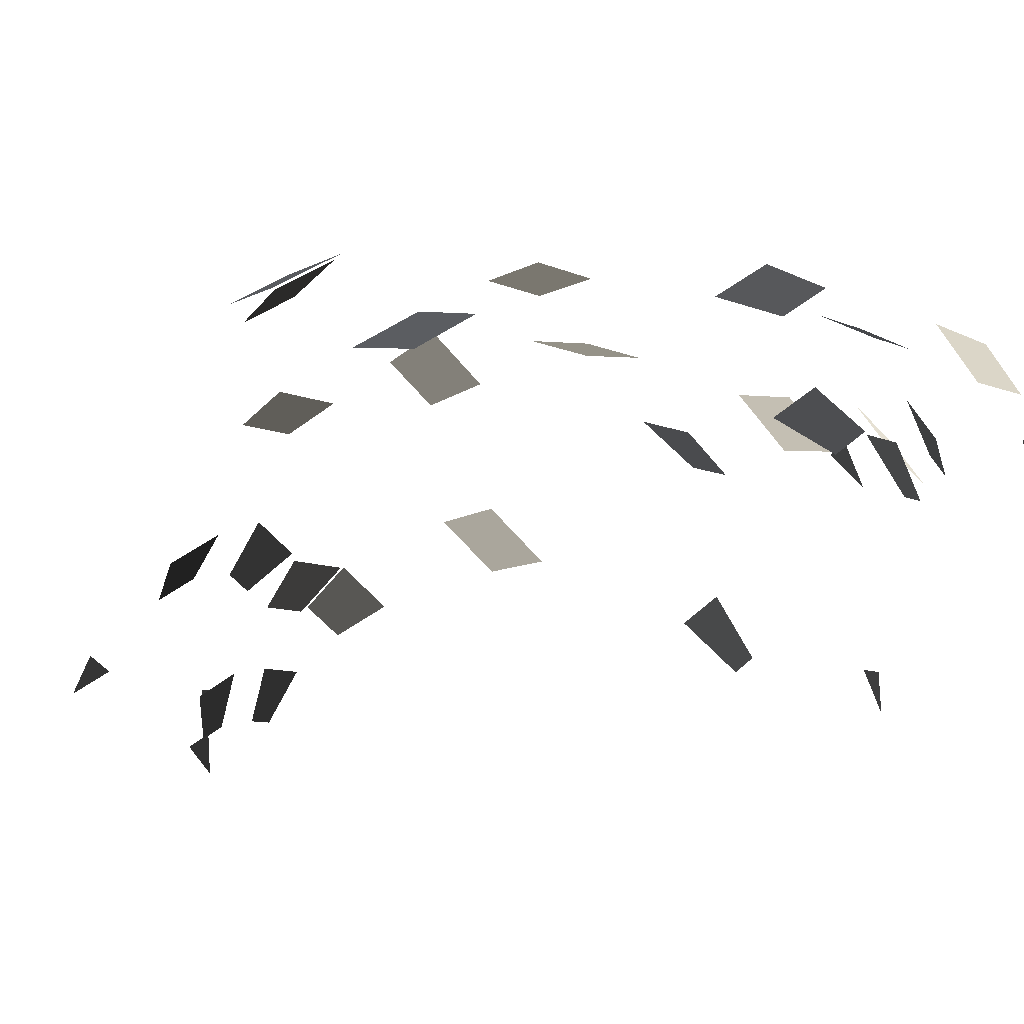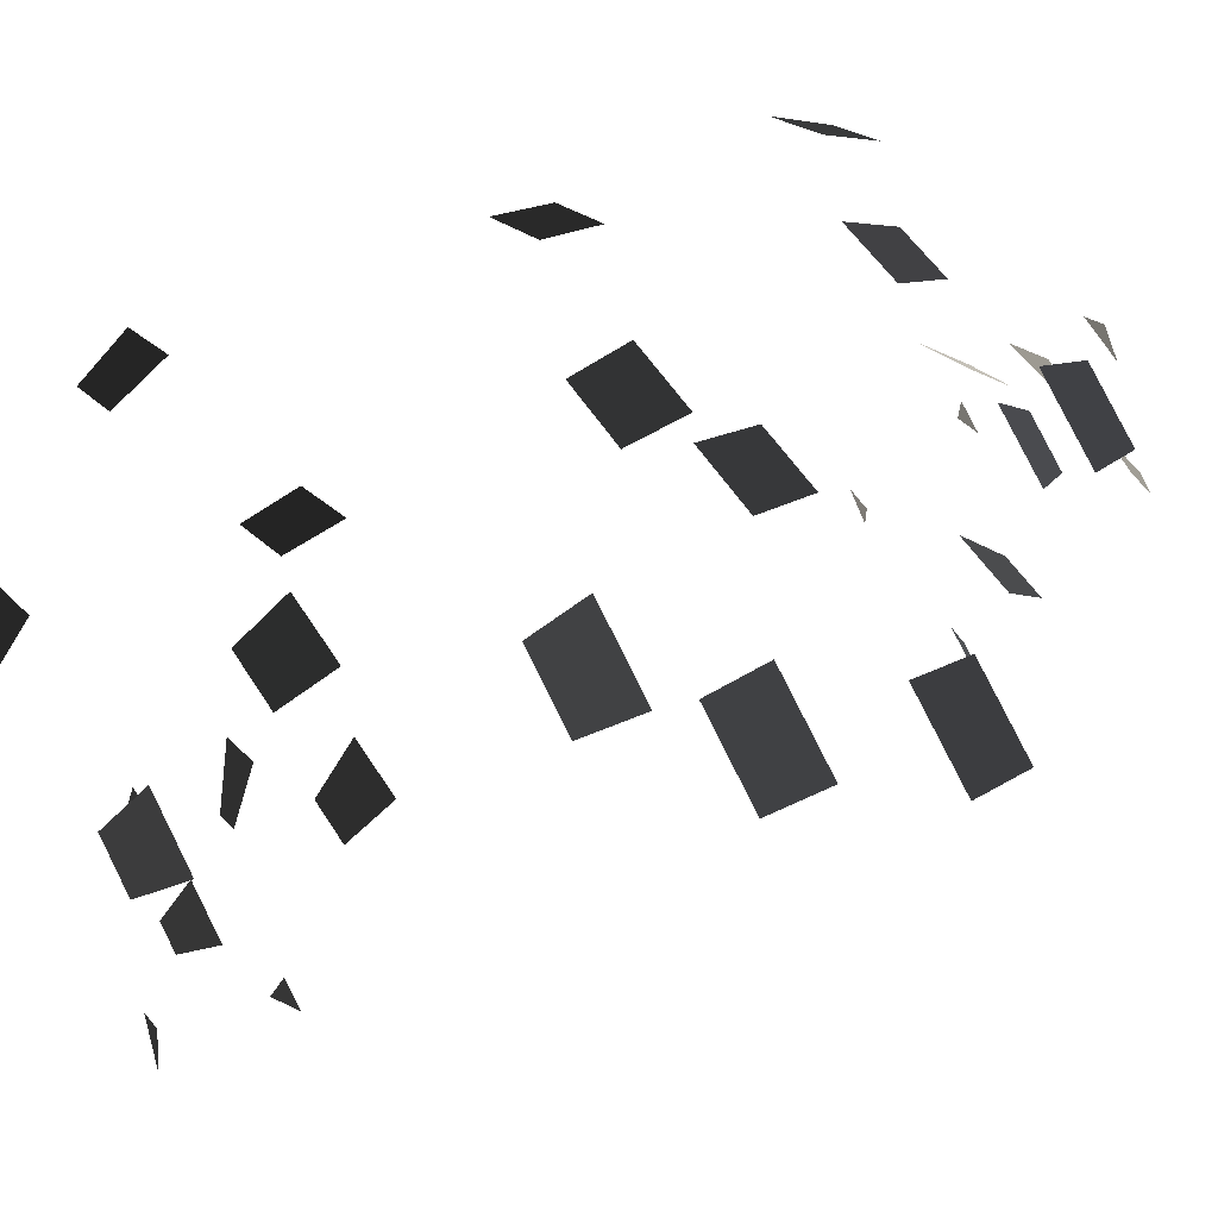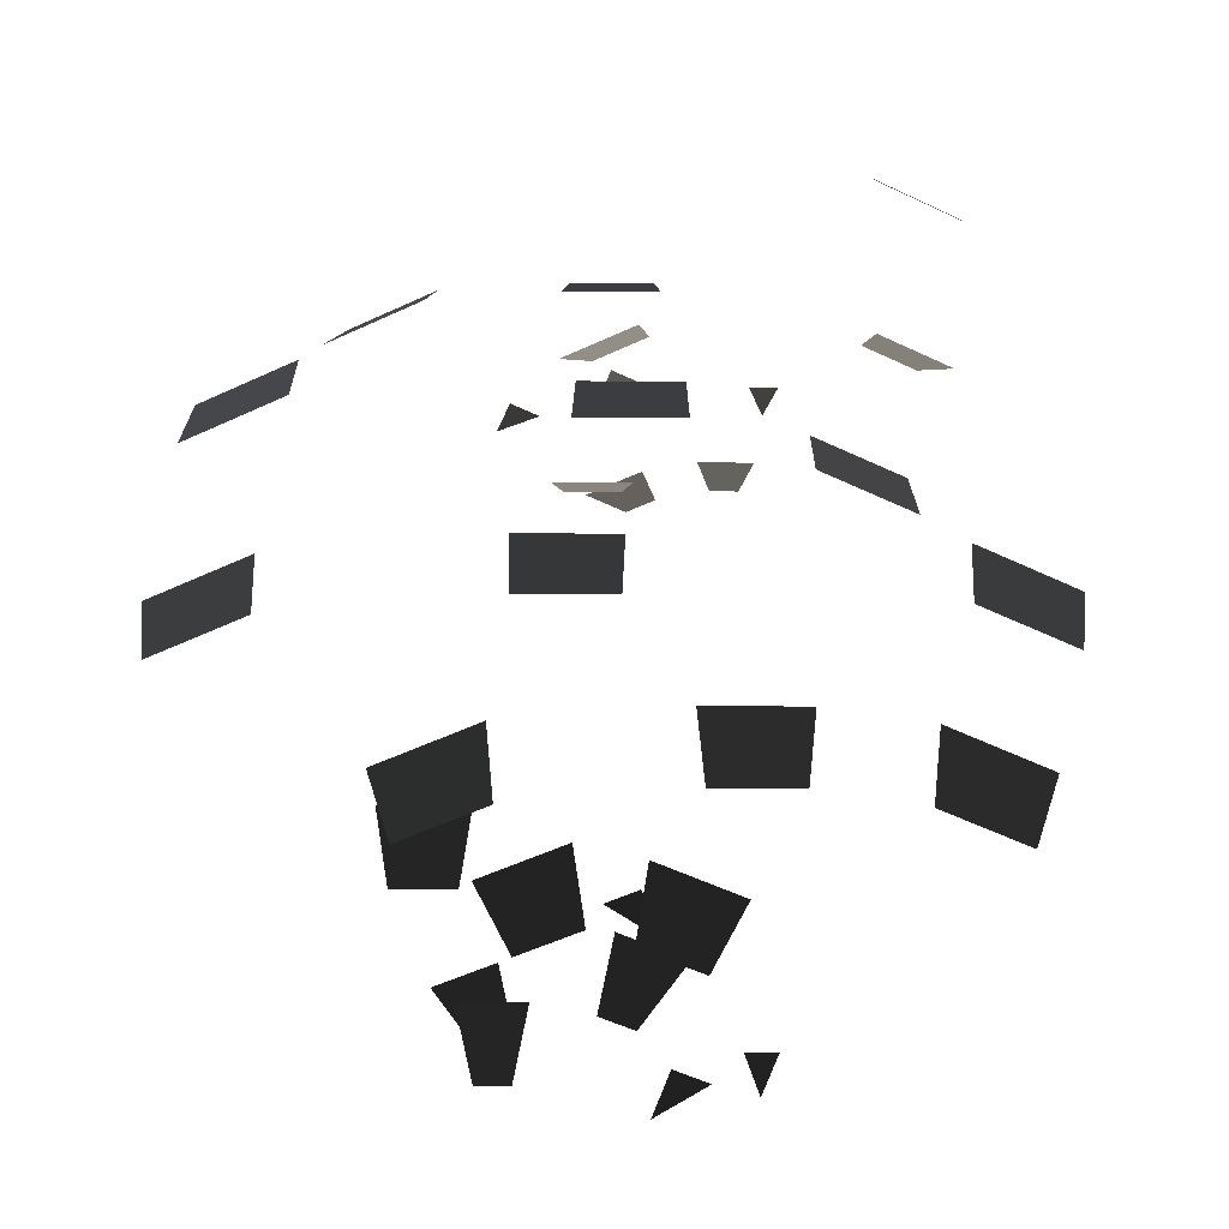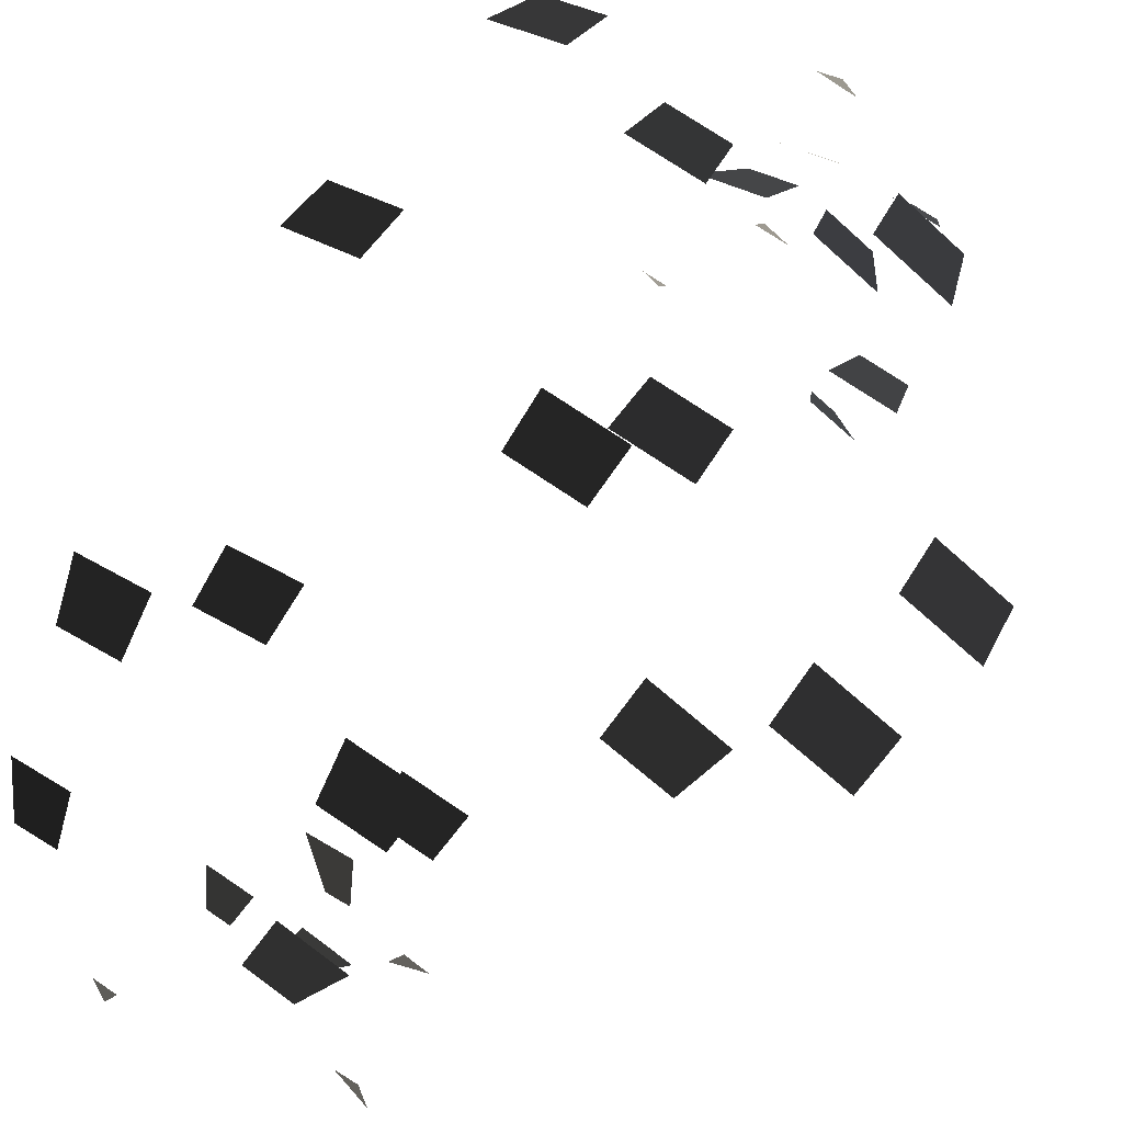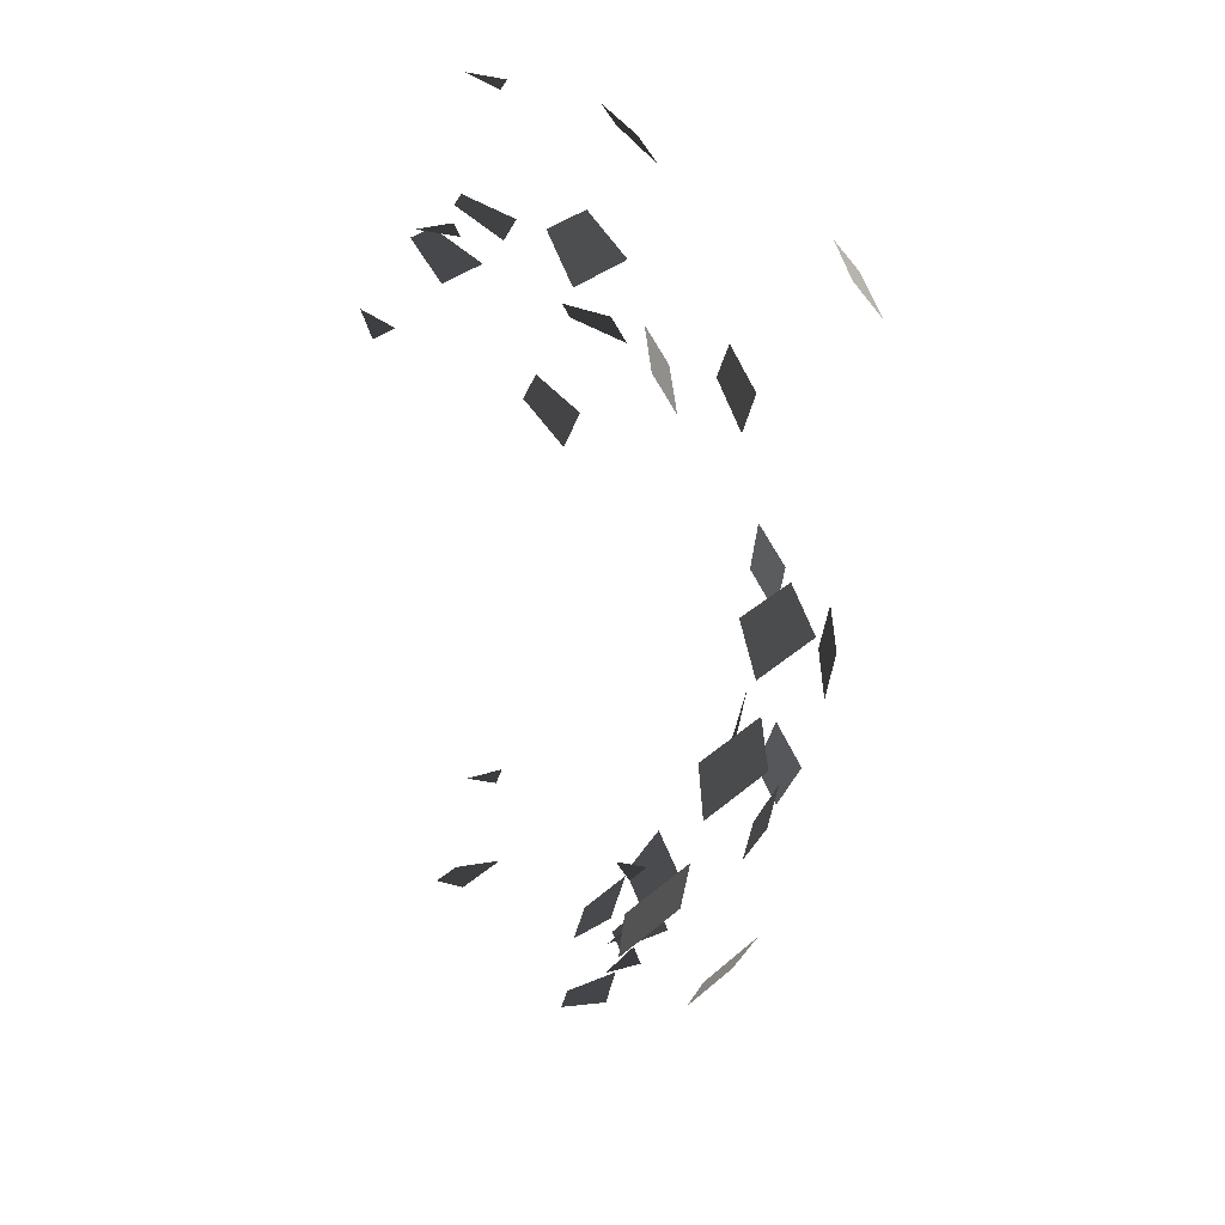
<metadata>
{"format":"obj","ext":"obj","renderer":"f3d","projection":"perspective","resolution":1024,"background":"white","views":[{"elev":-7.9,"azim":-53.4,"up":"+Z"},{"elev":50.3,"azim":-120.3,"up":"+Z"},{"elev":38.9,"azim":0.4,"up":"+Z"},{"elev":73.1,"azim":-145.8,"up":"+Z"},{"elev":33.4,"azim":-77.5,"up":"+Y"}]}
</metadata>
<code>
v -0.3543 1.71 -0.3881
v -0.2592 1.71 -0.4378
v -0.4012 1.744 -0.5228
v -0.4012 1.744 -0.5228
v -0.0256 1.219 0.0839
v 0.1553 1.219 -0.0107
v -0.0679 1.315 -0.1015
v 0.0272 1.315 -0.1512
v 0.7911 1.514 0.0203
v 1.04 1.514 -0.1098
v 0.7575 1.664 -0.1268
v 0.9384 1.664 -0.2214
v 0.7197 1.024 0.8665
v 1.012 1.024 0.7135
v 0.6982 1.214 0.7721
v 0.9472 1.214 0.6419
v 0.5629 0.6317 0.1487
v 0.8707 0.6317 -0.0123
v 0.5555 0.8425 0.1161
v 0.8482 0.8425 -0.0369
v 0.9103 -0.4066 0.4923
v 1.203 -0.4066 0.3393
v 0.9177 -0.1958 0.5249
v 1.226 -0.1958 0.3639
v 0.7485 -1.246 0.5536
v 0.9975 -1.246 0.4234
v 0.7701 -1.055 0.6481
v 1.063 -1.055 0.495
v 0.0511 -1.28 0.1268
v 0.232 -1.28 0.0322
v 0.0847 -1.129 0.2739
v 0.3337 -1.129 0.1437
v -0.0386 -1.45 0.0653
v 0.0565 -1.45 0.0156
v 0.0037 -1.353 0.2507
v 0.1846 -1.353 0.1561
v 0.2315 -1.667 0.0659
v 0.1364 -1.667 0.1157
v 0.0895 -1.7 -0.0191
v 0.0895 -1.7 -0.0191
v 0.42 1.897 -0.4545
v 0.5139 1.897 -0.4545
v 0.4669 1.931 -0.5892
v 0.4669 1.931 -0.5892
v 0.2436 1.423 -0.4087
v 0.4221 1.423 -0.4087
v 0.286 1.52 -0.5941
v 0.3798 1.52 -0.5941
v -0.2033 0.8945 -0.0954
v 0.0423 0.8945 -0.0954
v -0.1698 1.045 -0.2425
v 0.0087 1.045 -0.2425
v -0.1682 1.001 0.5074
v 0.1205 1.001 0.5074
v -0.1467 1.191 0.4129
v 0.0989 1.191 0.4129
v -0.1167 -0.0722 0.8279
v 0.1869 -0.0722 0.8279
v -0.1093 0.1386 0.7954
v 0.1795 0.1386 0.7954
v -0.2732 -0.3774 0.4949
v 0.0155 -0.3774 0.4949
v -0.2806 -0.1666 0.5274
v 0.023 -0.1666 0.5274
v 0.2173 -1.125 0.5036
v 0.4629 -1.125 0.5036
v 0.1957 -0.9354 0.598
v 0.4844 -0.9354 0.598
v -0.5688 -0.958 0.0093
v -0.3904 -0.958 0.0093
v -0.6024 -0.8071 0.1564
v -0.3568 -0.8071 0.1564
v -0.3355 -1.523 -0.0992
v -0.2417 -1.523 -0.0992
v -0.3778 -1.426 0.0862
v -0.1994 -1.426 0.0862
v 0.4292 -1.004 -0.524
v 0.3354 -1.004 -0.524
v 0.3823 -1.038 -0.6587
v 0.3823 -1.038 -0.6587
v 0.0664 -1.104 0.1516
v -0.0281 -1.104 0.1025
v 0.1133 -1.137 0.0169
v 0.1133 -1.137 0.0169
v -0.3545 -0.9625 -0.5737
v -0.2601 -0.9625 -0.5245
v -0.4821 -0.8656 -0.4326
v -0.3024 -0.8656 -0.3391
v -0.2471 -1.249 0.0612
v -0.0674 -1.249 0.1547
v -0.3483 -1.098 0.1731
v -0.101 -1.098 0.3018
v -0.5287 -1.245 0.4283
v -0.2814 -1.245 0.557
v -0.5937 -1.055 0.5002
v -0.3029 -1.055 0.6515
v -1.218 -0.4367 0.3196
v -0.9276 -0.4367 0.4709
v -1.241 -0.2259 0.3444
v -0.935 -0.2259 0.5035
v -1.169 0.1444 0.5847
v -0.8632 0.1444 0.7438
v -1.147 0.3552 0.5599
v -0.8557 0.3552 0.7112
v -0.8092 0.4606 0.6829
v -0.5184 0.4606 0.8342
v -0.7442 0.6507 0.611
v -0.4968 0.6507 0.7397
v -0.1898 1.487 -0.0608
v 0.0576 1.487 0.0679
v -0.0885 1.638 -0.1728
v 0.0912 1.638 -0.0792
v -0.1088 1.413 -0.5307
v 0.0709 1.413 -0.4371
v 0.0188 1.51 -0.6717
v 0.1133 1.51 -0.6225
v -0.2973 1.281 -0.7198
v -0.2028 1.281 -0.6707
v -0.1559 1.314 -0.8054
v -0.1559 1.314 -0.8054
g Group_001
f 1 2 3
g Group_002
f 5 6 8 7
g Group_003
f 9 10 12 11
g Group_004
f 13 14 16 15
g Group_005
f 17 18 20 19
g Group_006
f 21 22 24 23
g Group_007
f 25 26 28 27
g Group_008
f 29 30 32 31
g Group_009
f 33 34 36 35
g Group_010
f 37 38 39
g Group_011
f 41 42 43
g Group_012
f 45 46 48 47
g Group_013
f 49 50 52 51
g Group_014
f 53 54 56 55
g Group_015
f 57 58 60 59
g Group_016
f 61 62 64 63
g Group_017
f 65 66 68 67
g Group_018
f 69 70 72 71
g Group_019
f 73 74 76 75
g Group_020
f 77 78 79
g Group_021
f 81 82 83
g Group_022
f 85 86 88 87
g Group_023
f 89 90 92 91
g Group_024
f 93 94 96 95
g Group_025
f 97 98 100 99
g Group_026
f 101 102 104 103
g Group_027
f 105 106 108 107
g Group_028
f 109 110 112 111
g Group_029
f 113 114 116 115
g Group_030
f 117 118 119

</code>
